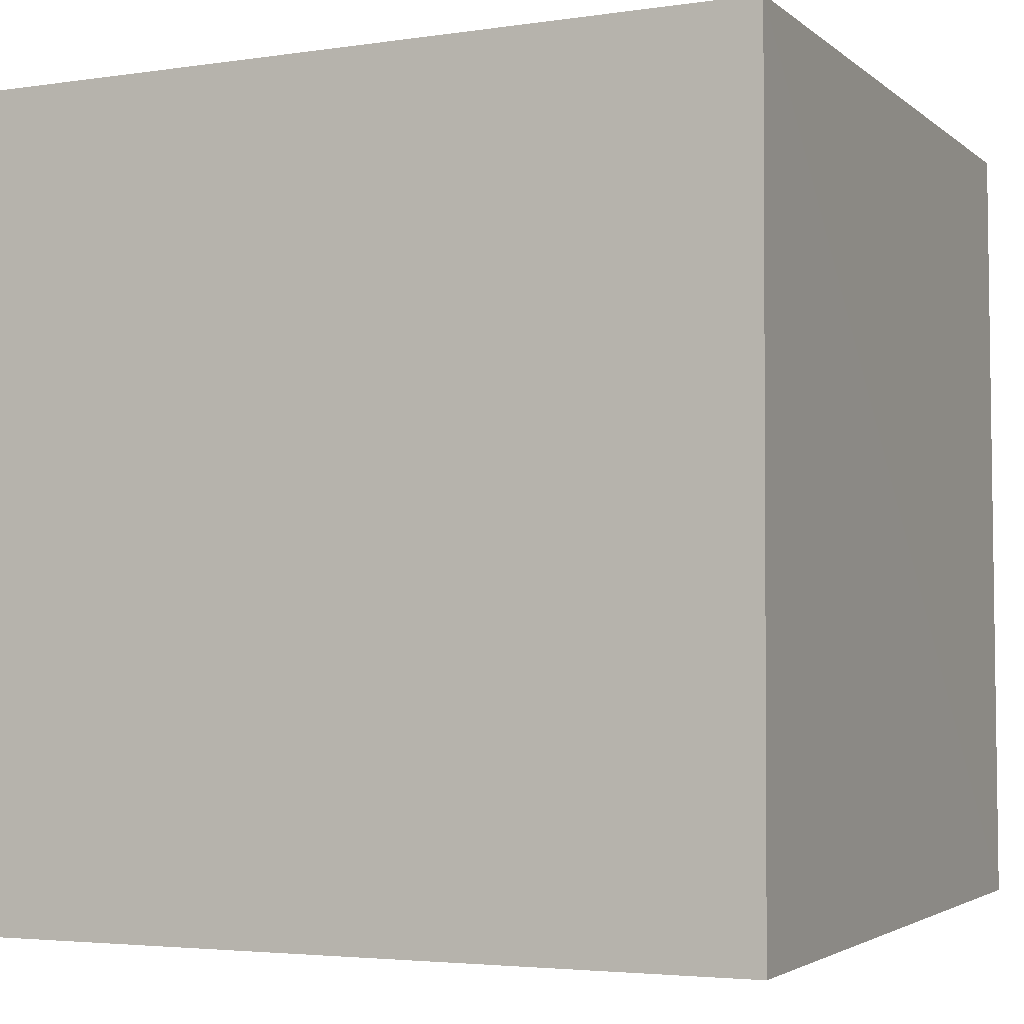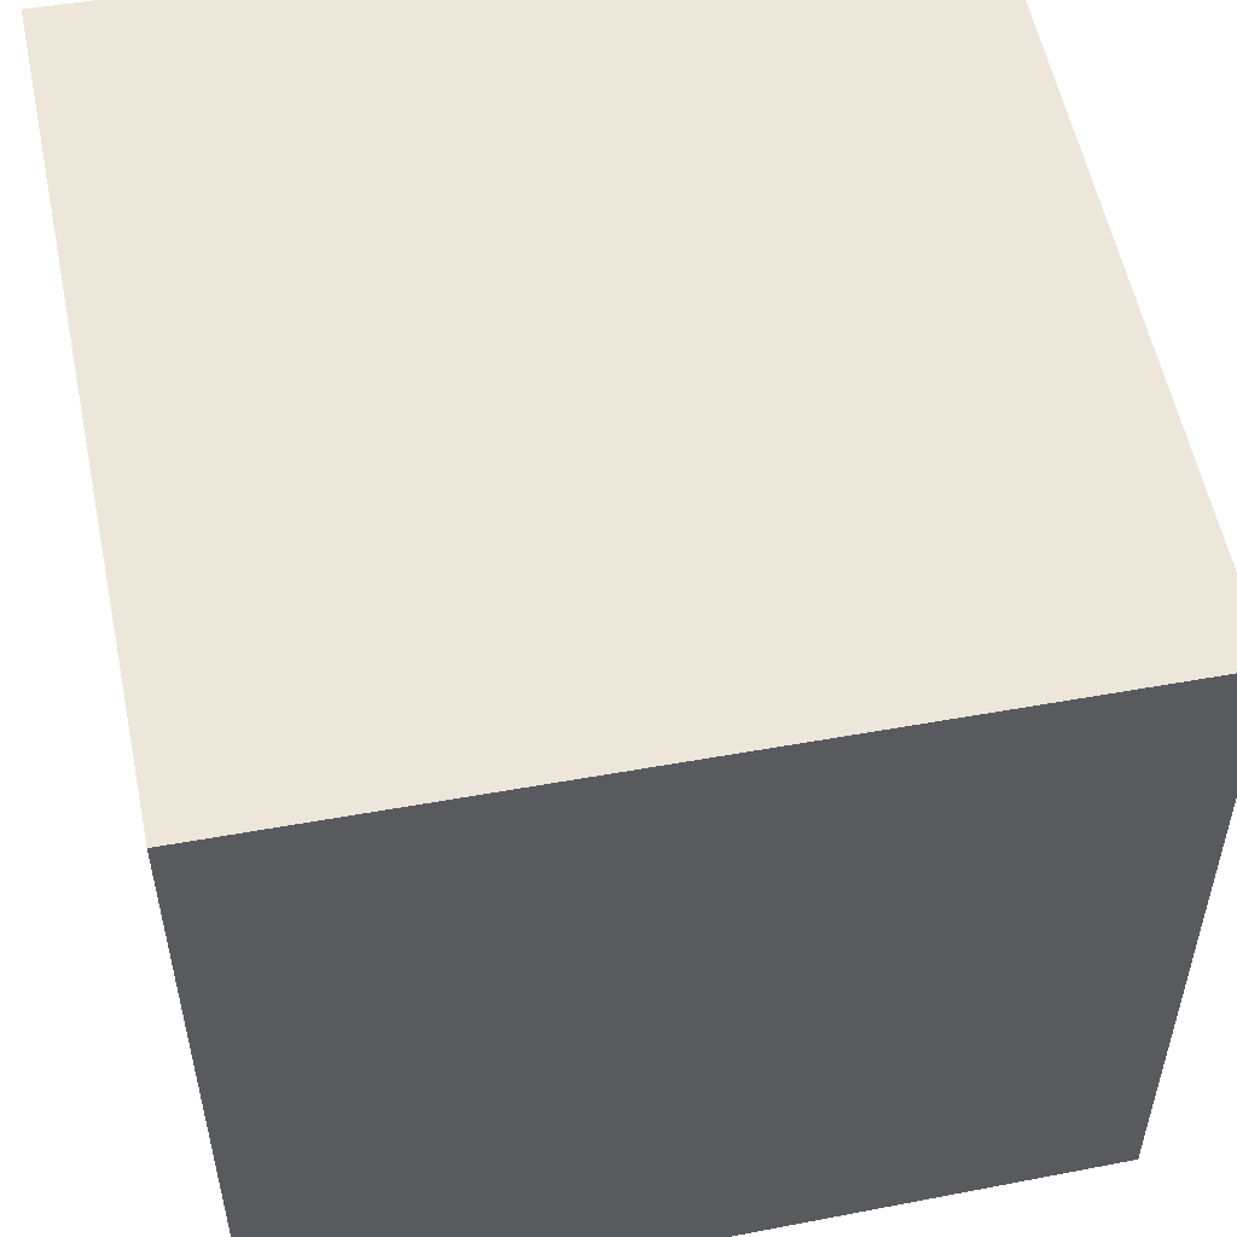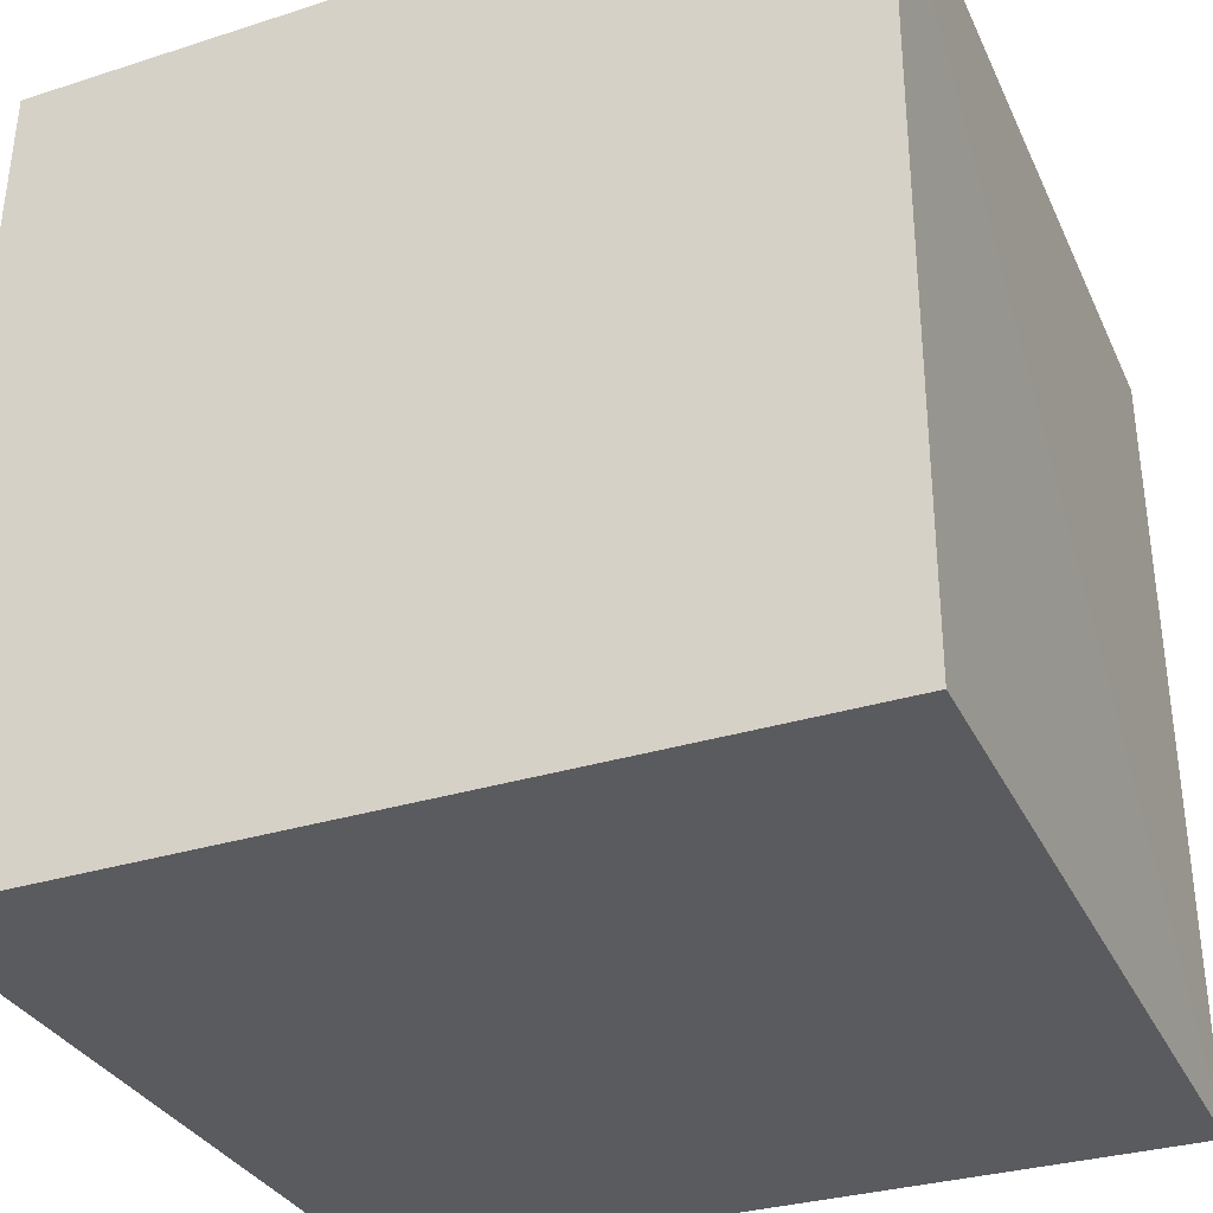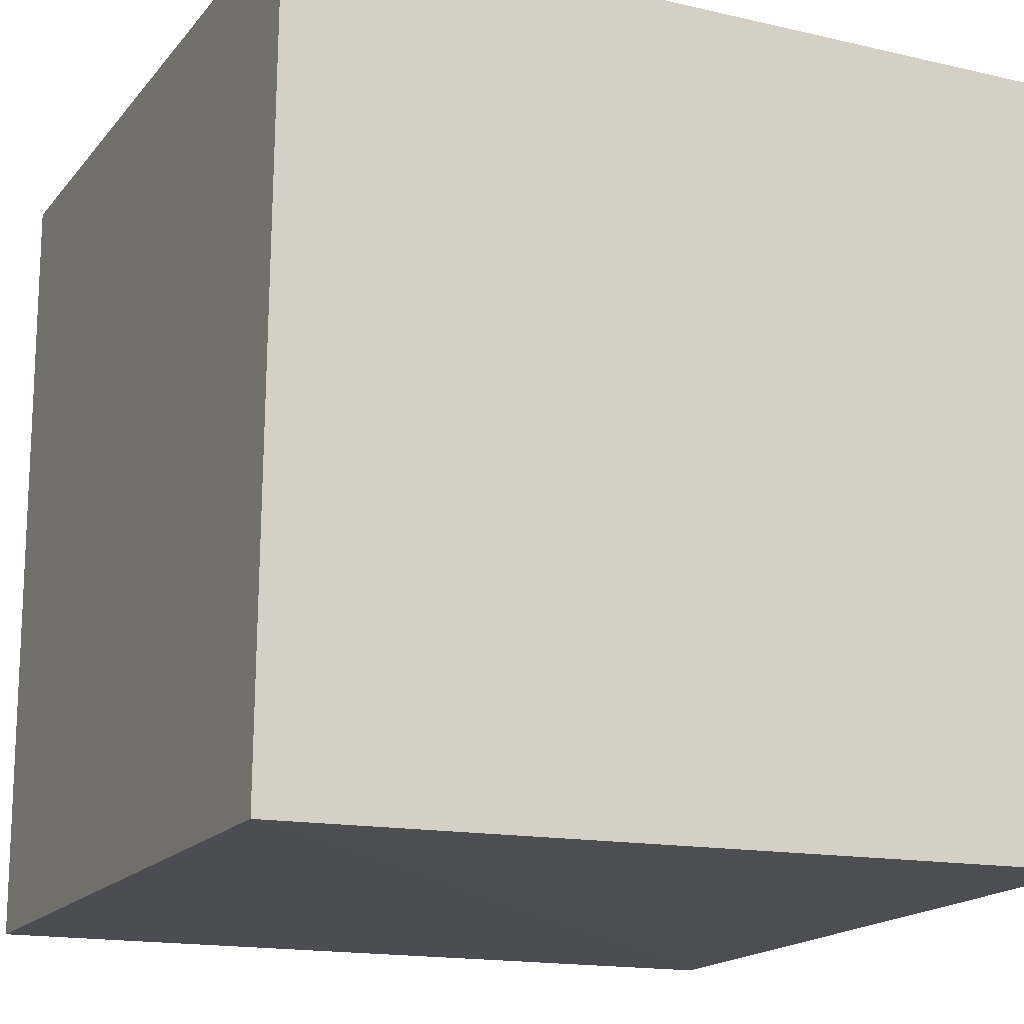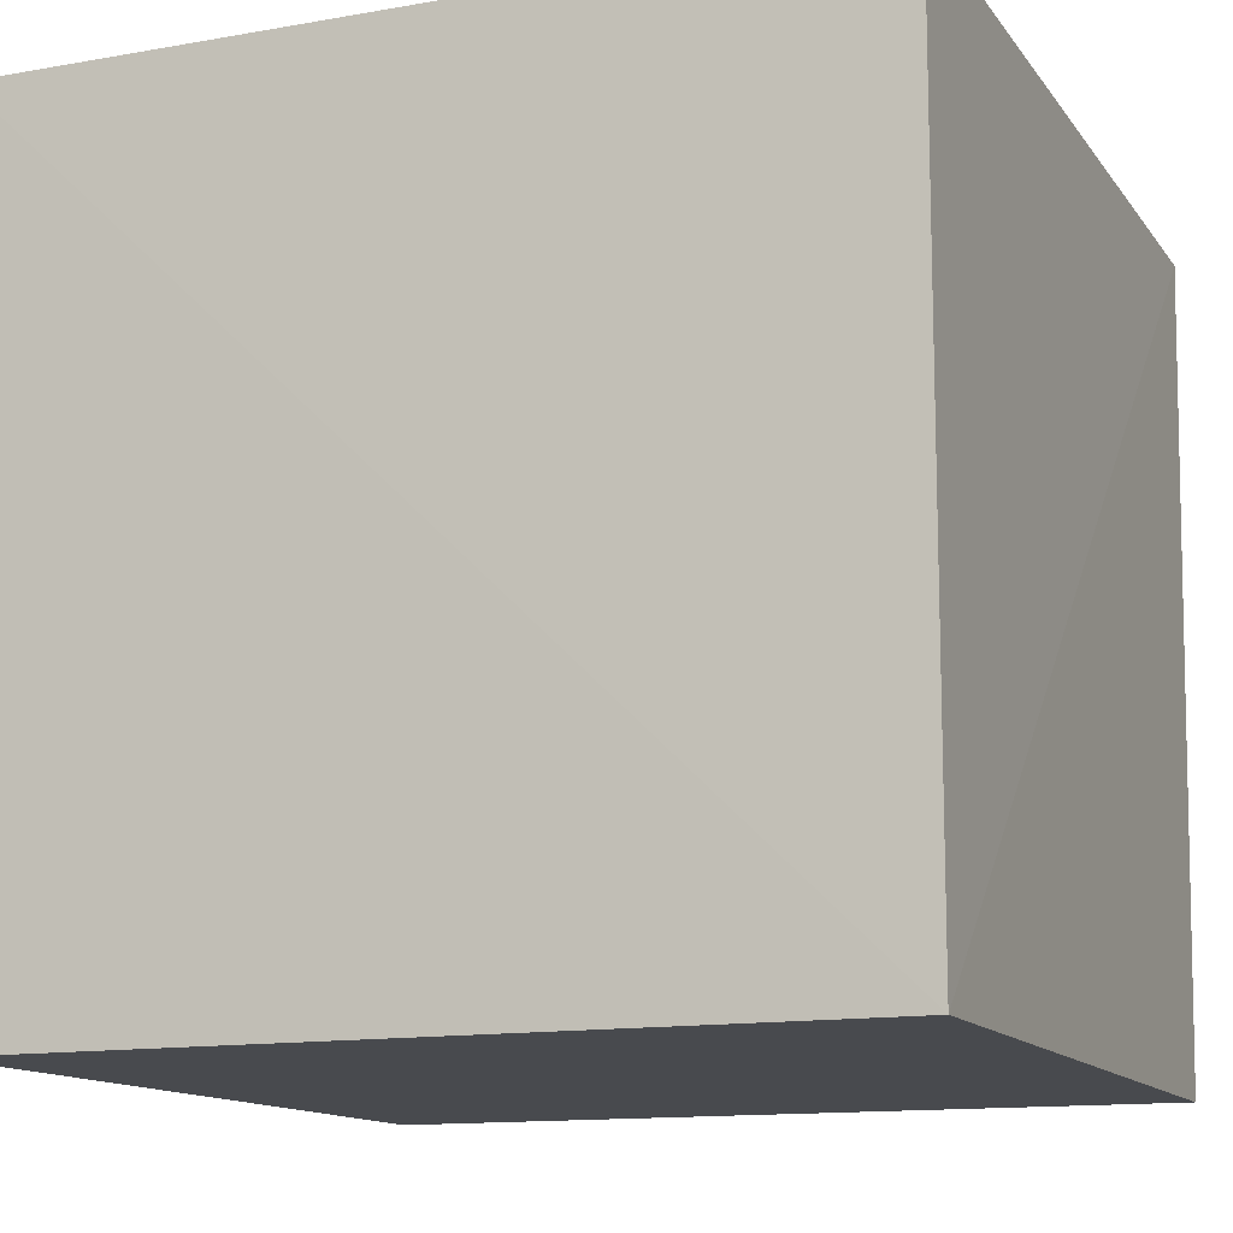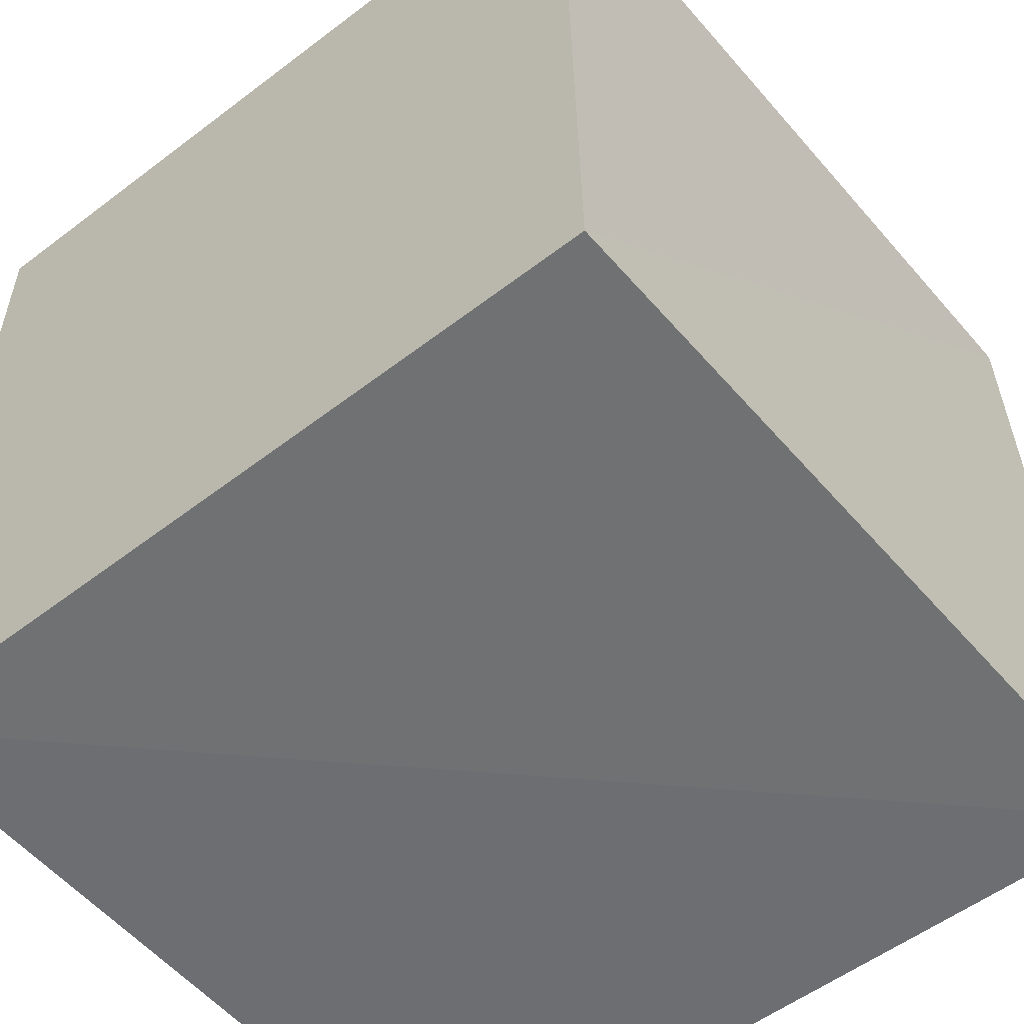
<metadata>
{"format":"obj","ext":"obj","renderer":"f3d","projection":"perspective","resolution":1024,"background":"white","views":[{"elev":-2.5,"azim":-155.7,"up":"+Z"},{"elev":54.7,"azim":-11.3,"up":"+Z"},{"elev":-33.3,"azim":-157.2,"up":"+Z"},{"elev":-16.1,"azim":-24.2,"up":"+Z"},{"elev":-13.2,"azim":-157.7,"up":"+Y"},{"elev":-54.3,"azim":39.1,"up":"+Z"}]}
</metadata>
<code>
v  0.003241  0  0.003241
v  0.9971  0  0.01156
v  1.014  0.9844  -0.001058
v  0.000301  0.9824  0.000301
v  0.01156  0  0.9971
v  0.9827  0  0.9827
v  0.9925  0.9839  0.9925
v  -0.001058  0.9844  1.014
f 3 1 2
f 5 7 6
f 1 3 4
f 1 6 2
f 7 5 8
f 2 7 3
f 6 1 5
f 3 8 4
f 7 2 6
f 1 8 5
f 8 3 7
f 8 1 4

</code>
